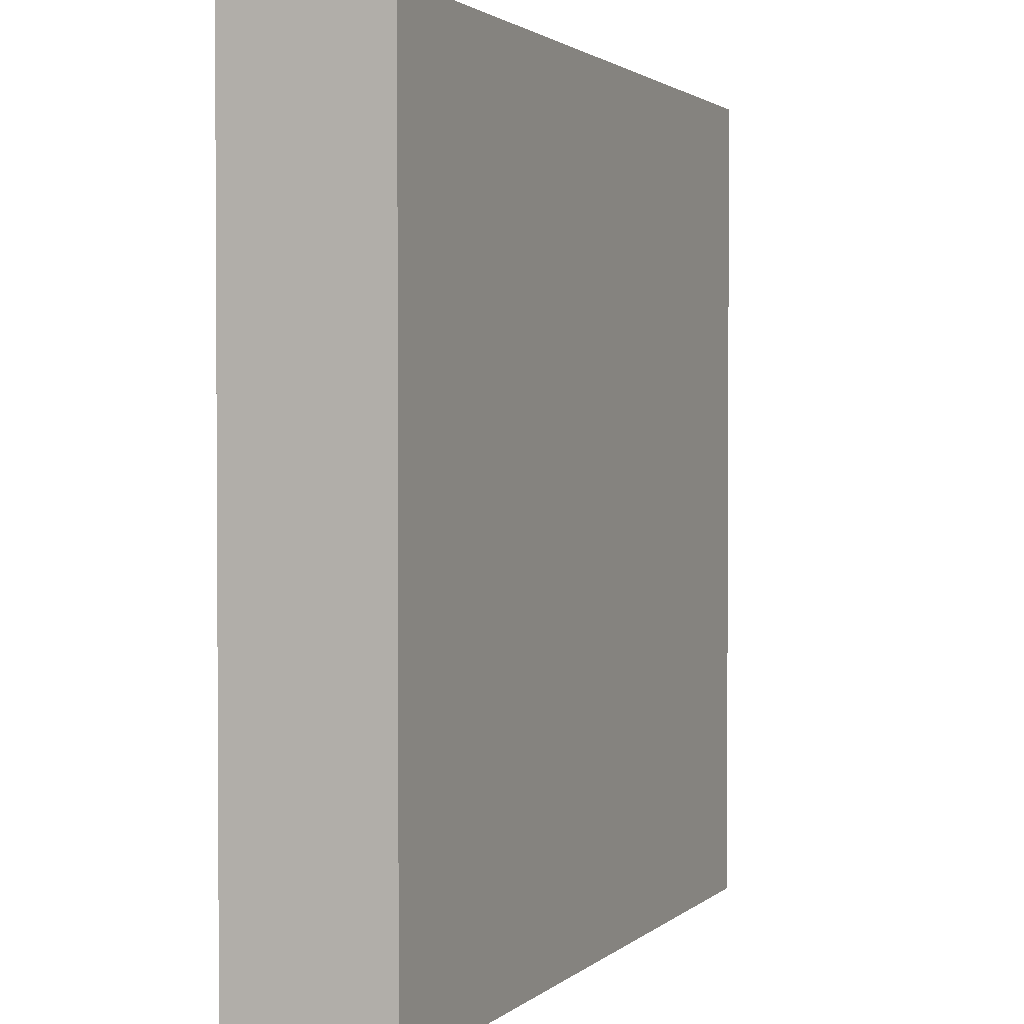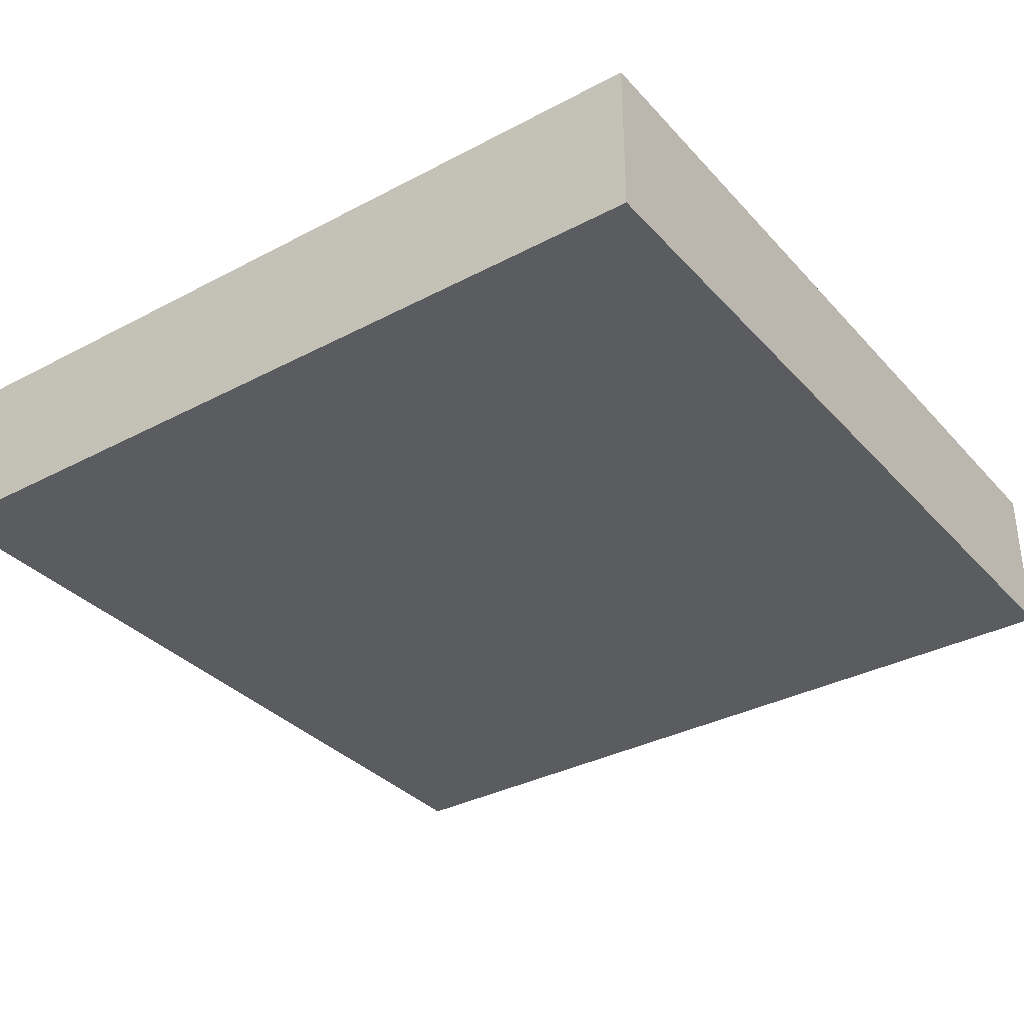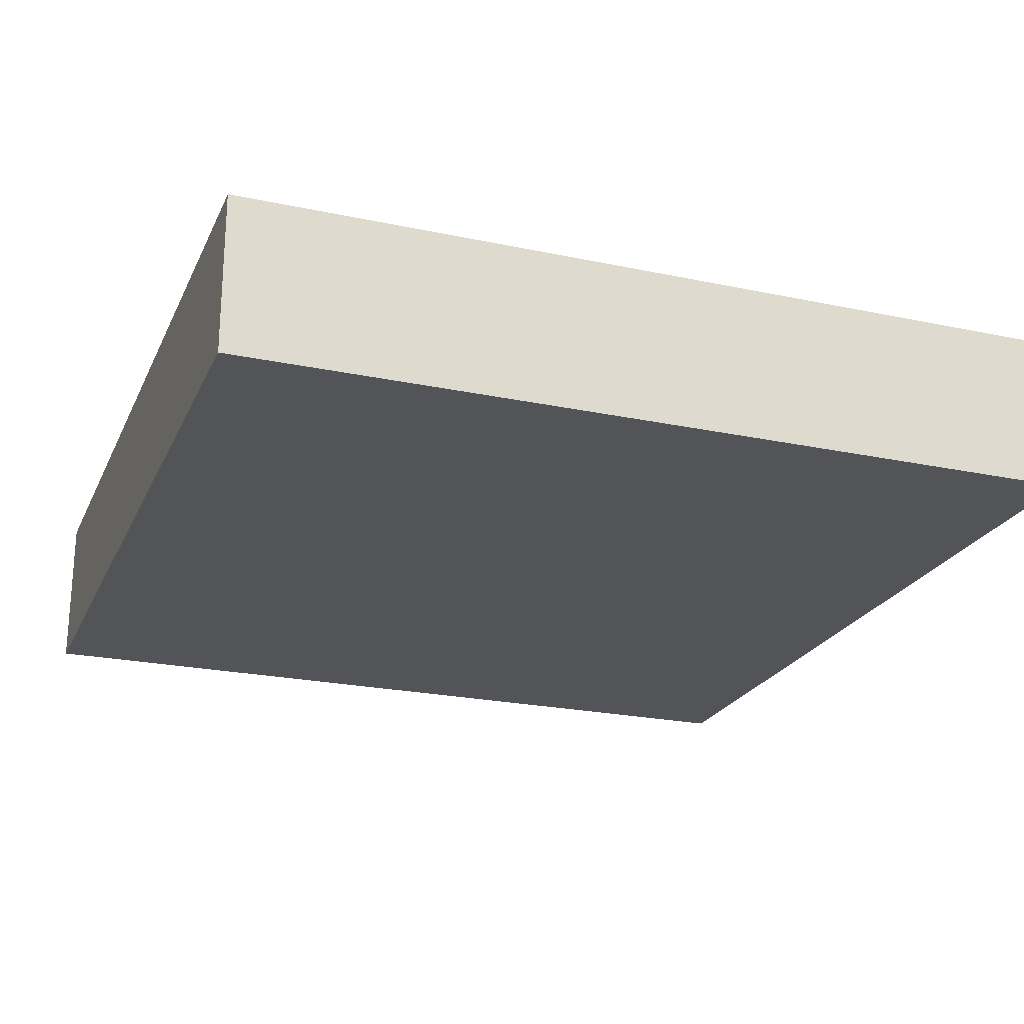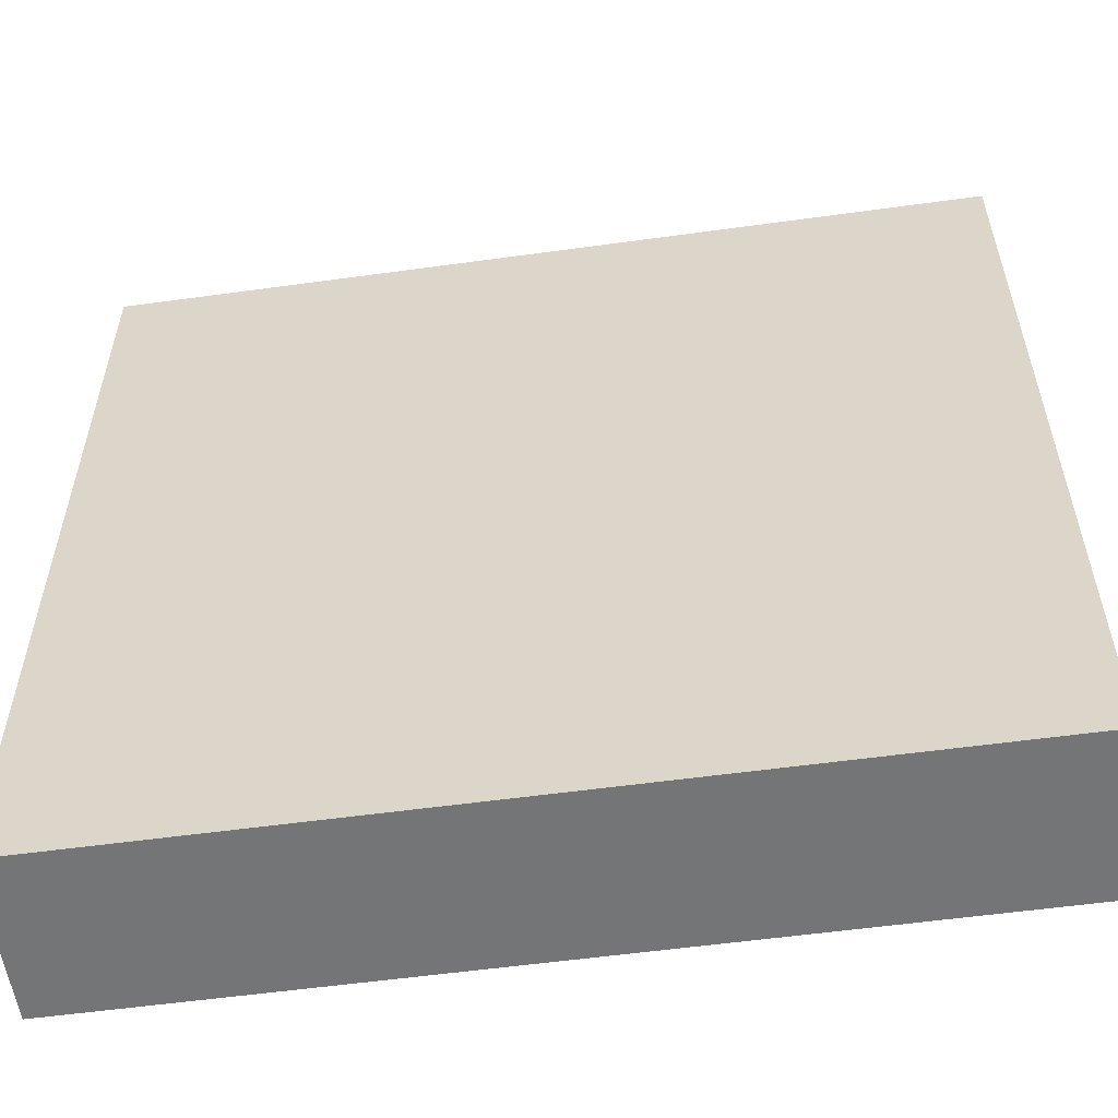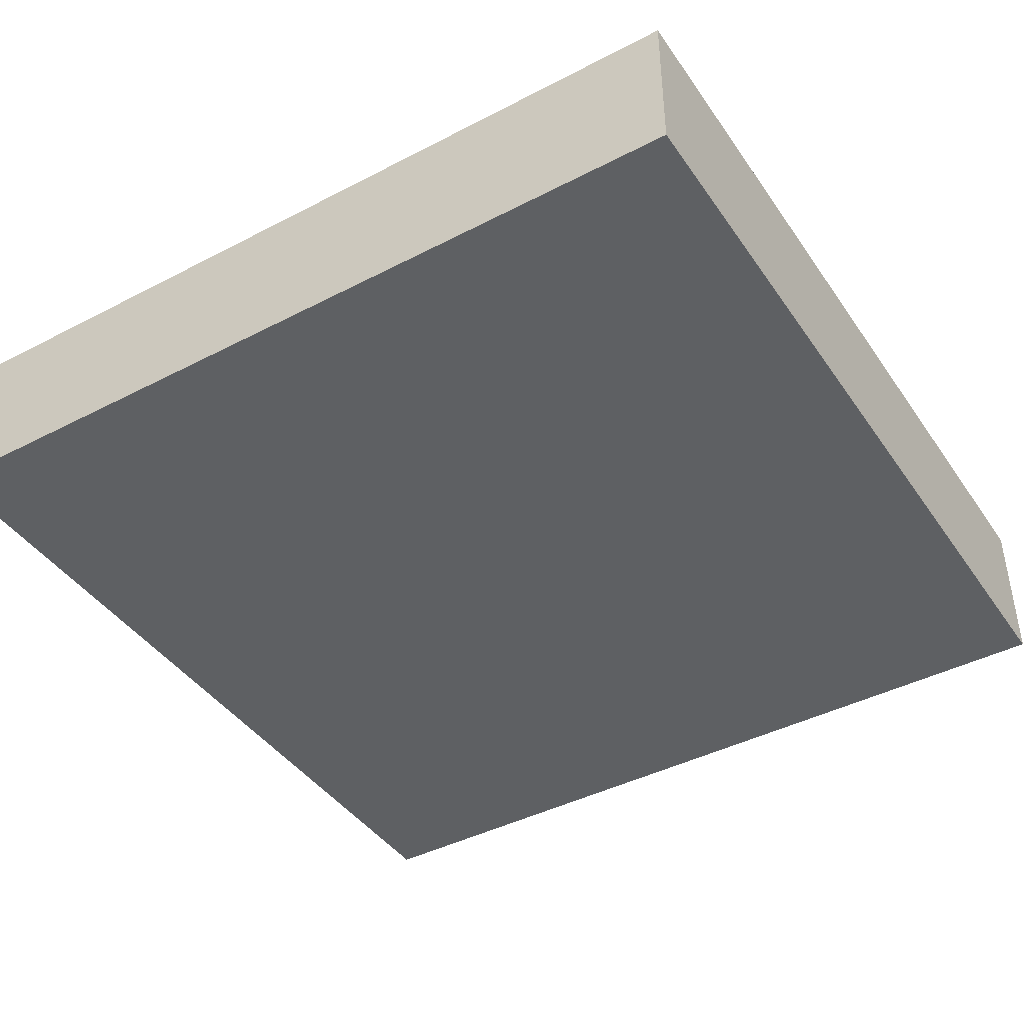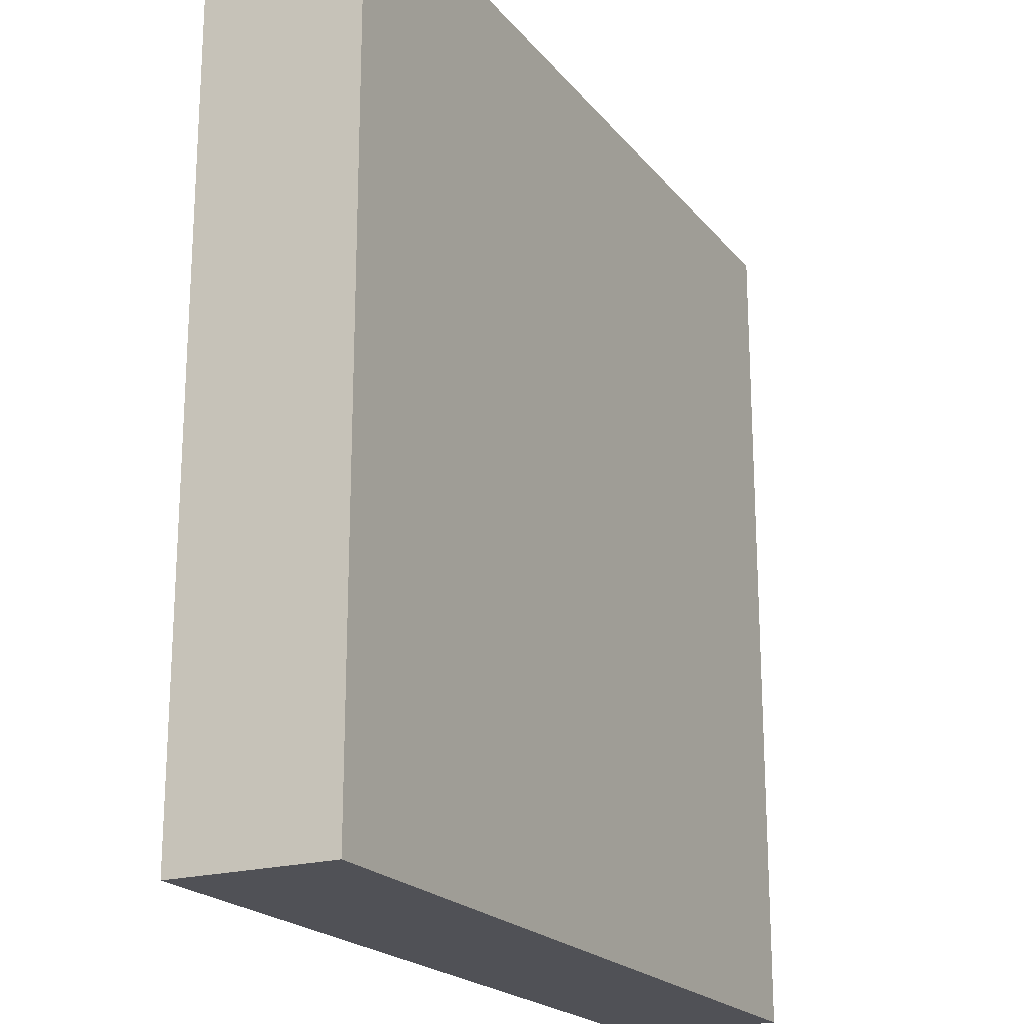
<metadata>
{"format":"obj","ext":"obj","renderer":"f3d","projection":"perspective","resolution":1024,"background":"white","views":[{"elev":1.9,"azim":112.4,"up":"+Z"},{"elev":-34.3,"azim":35.5,"up":"+Y"},{"elev":-22.9,"azim":70.1,"up":"+Y"},{"elev":-56.4,"azim":8.2,"up":"+Z"},{"elev":-42.4,"azim":-148.2,"up":"+Y"},{"elev":-20.5,"azim":117.3,"up":"+Z"}]}
</metadata>
<code>
v -4 -4e-06 4 1 1 1
v -4 1.5 4 1 1 1
v -4 4e-06 -4 1 1 1
v -4 1.5 -4 1 1 1
v 4 -4e-06 4 1 1 1
v 4 1.5 4 1 1 1
v 4 4e-06 -4 1 1 1
v 4 1.5 -4 1 1 1
f 6 7 8
f 2 3 1
f 4 7 3
f 2 5 6
f 6 5 7
f 2 4 3
f 4 8 7
f 2 1 5
f 5 3 7
f 2 8 4
f 5 1 3
f 2 6 8

</code>
